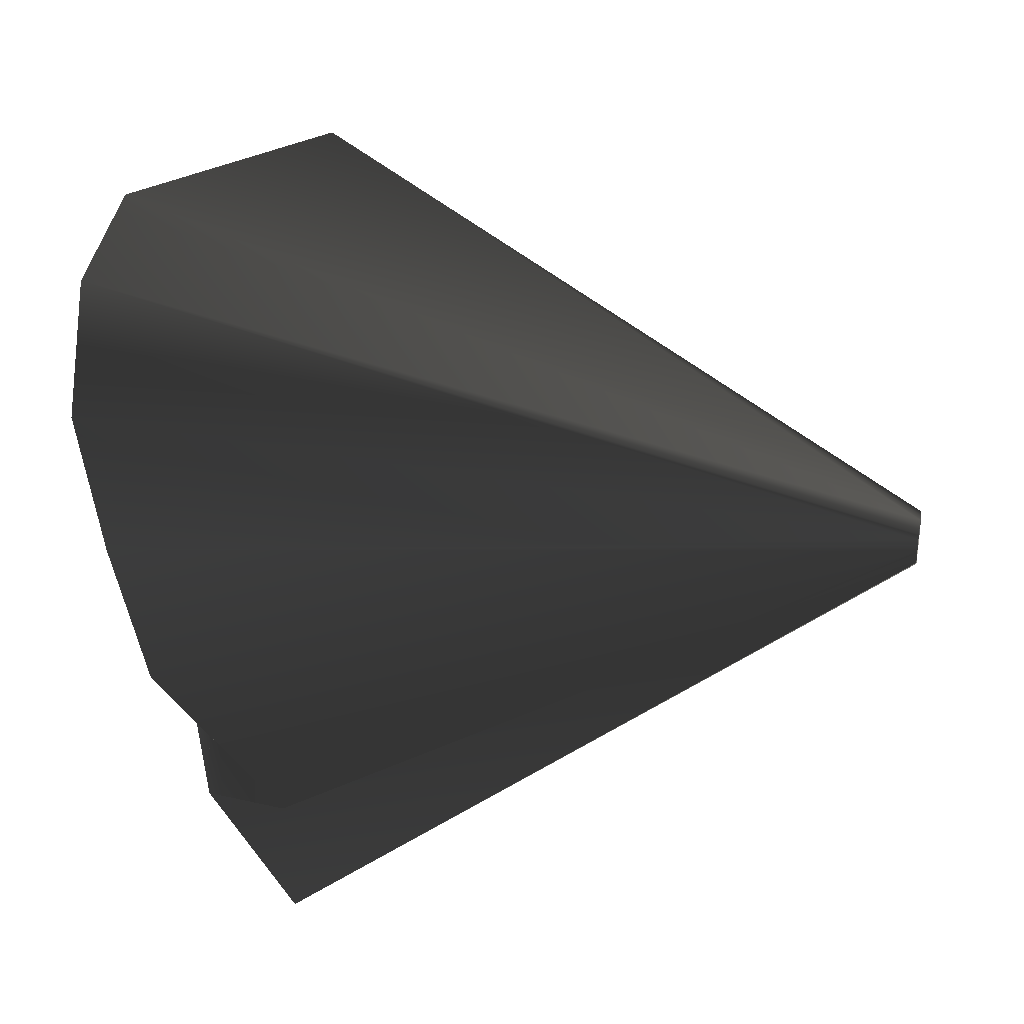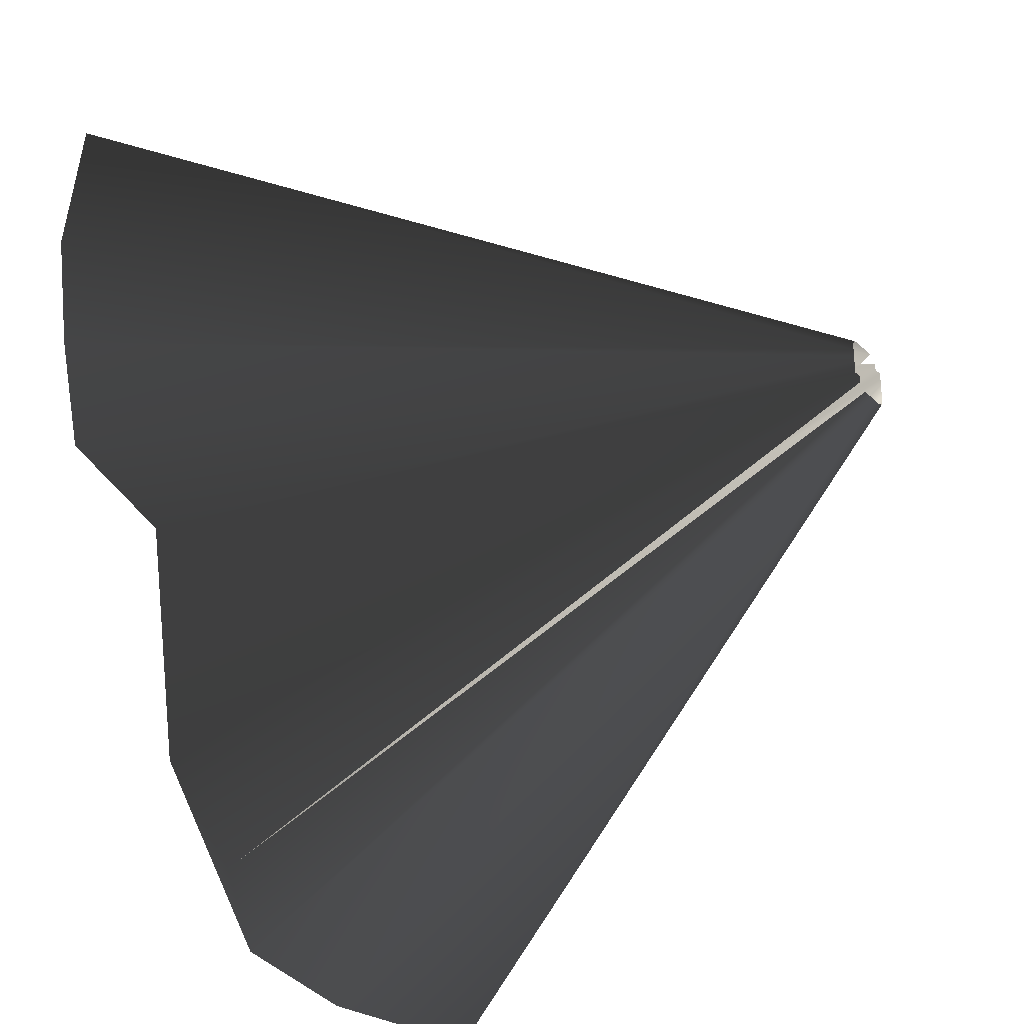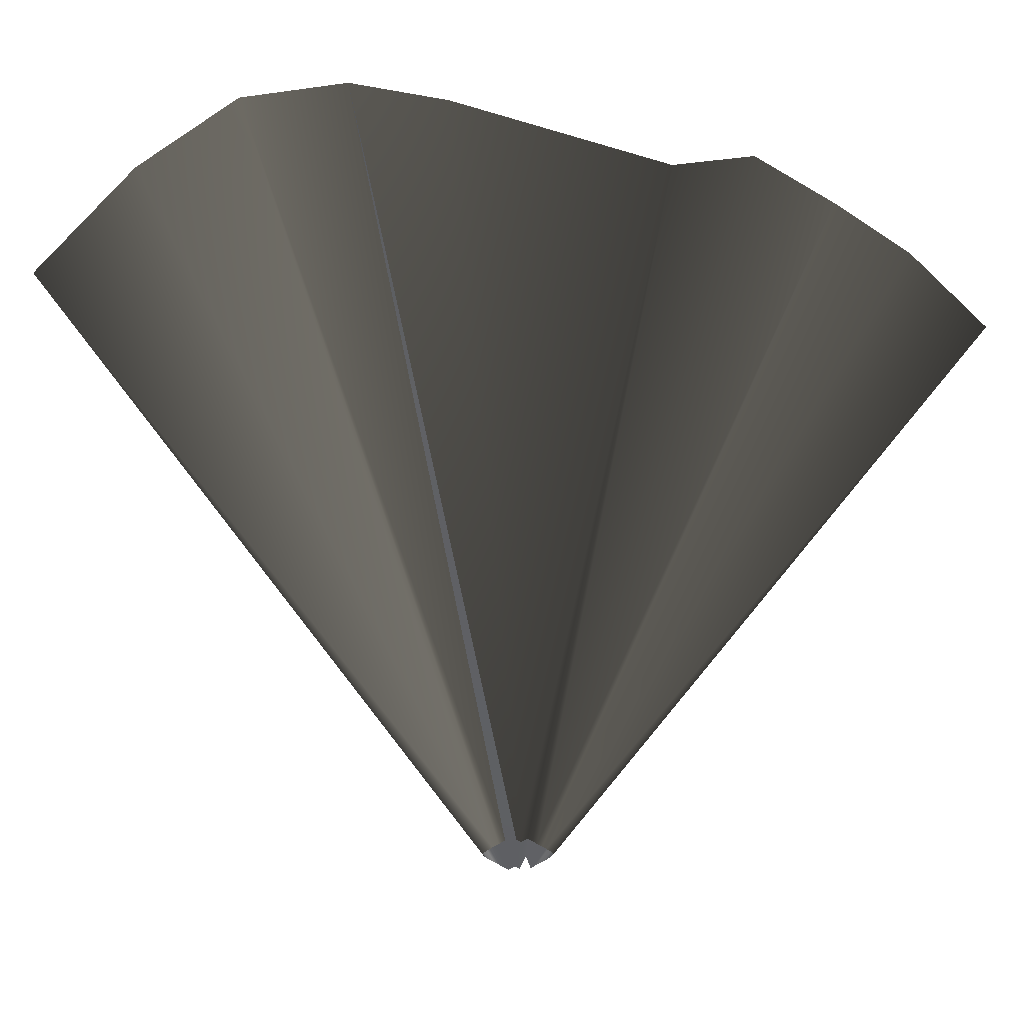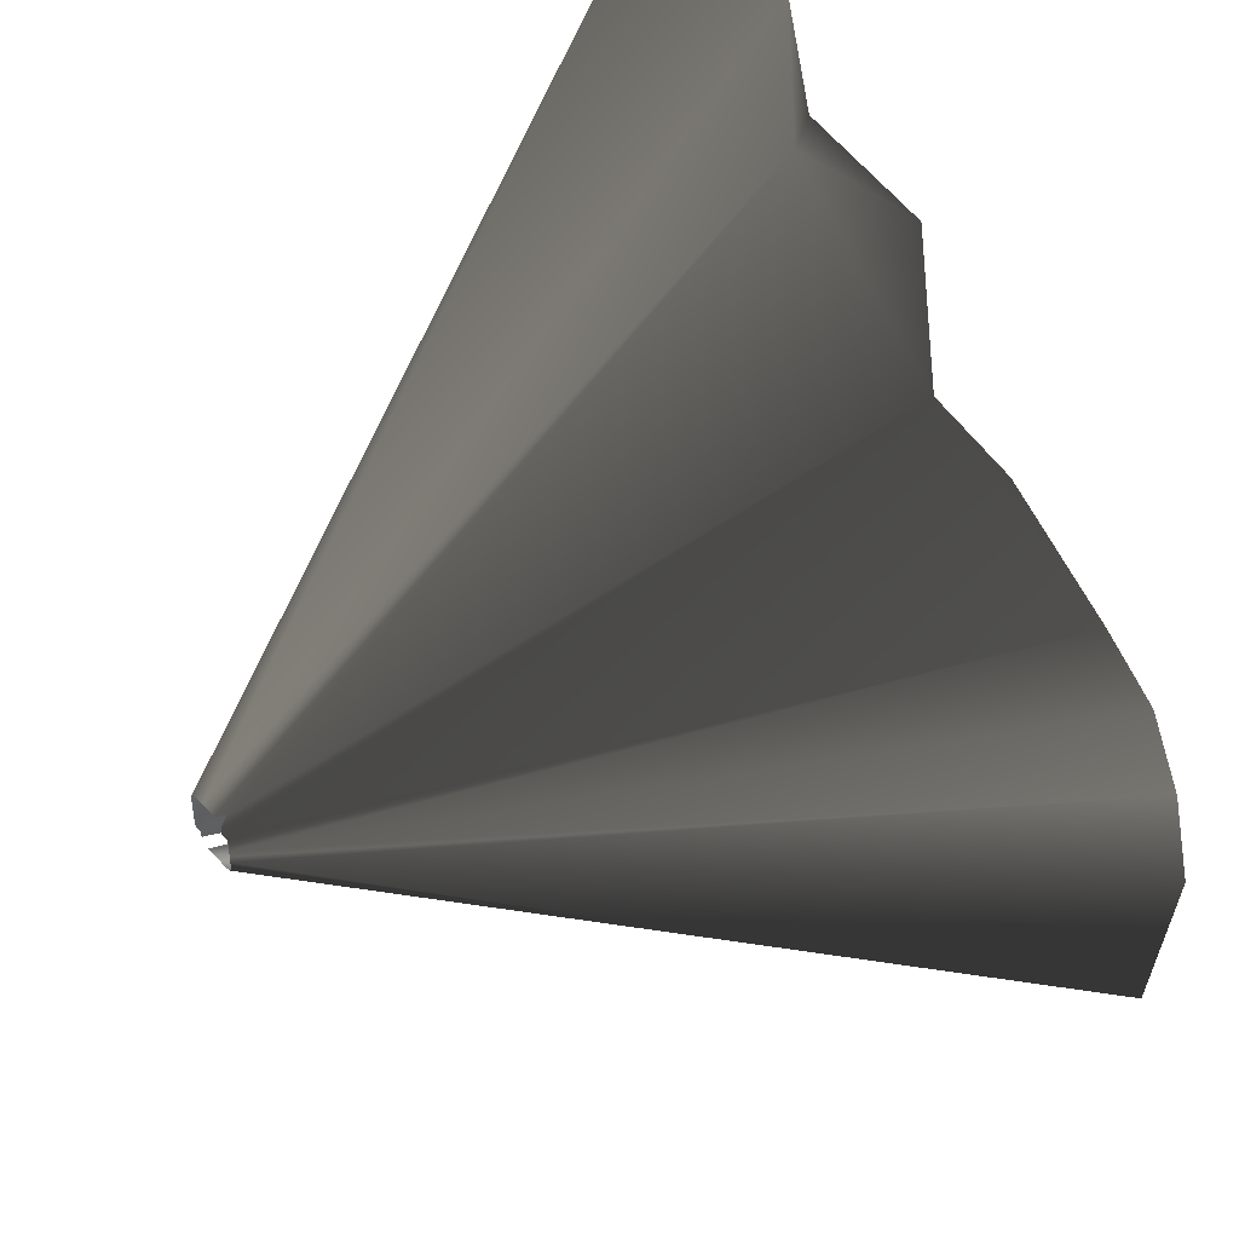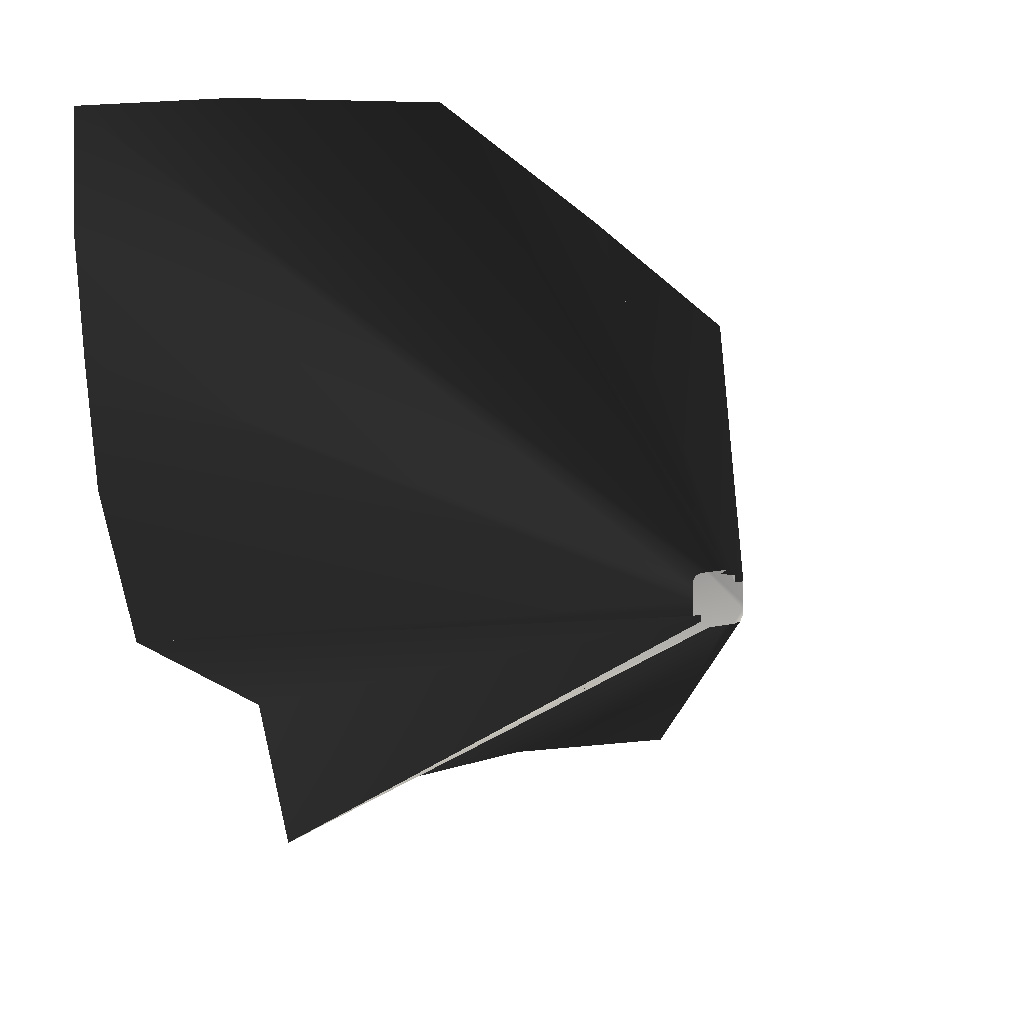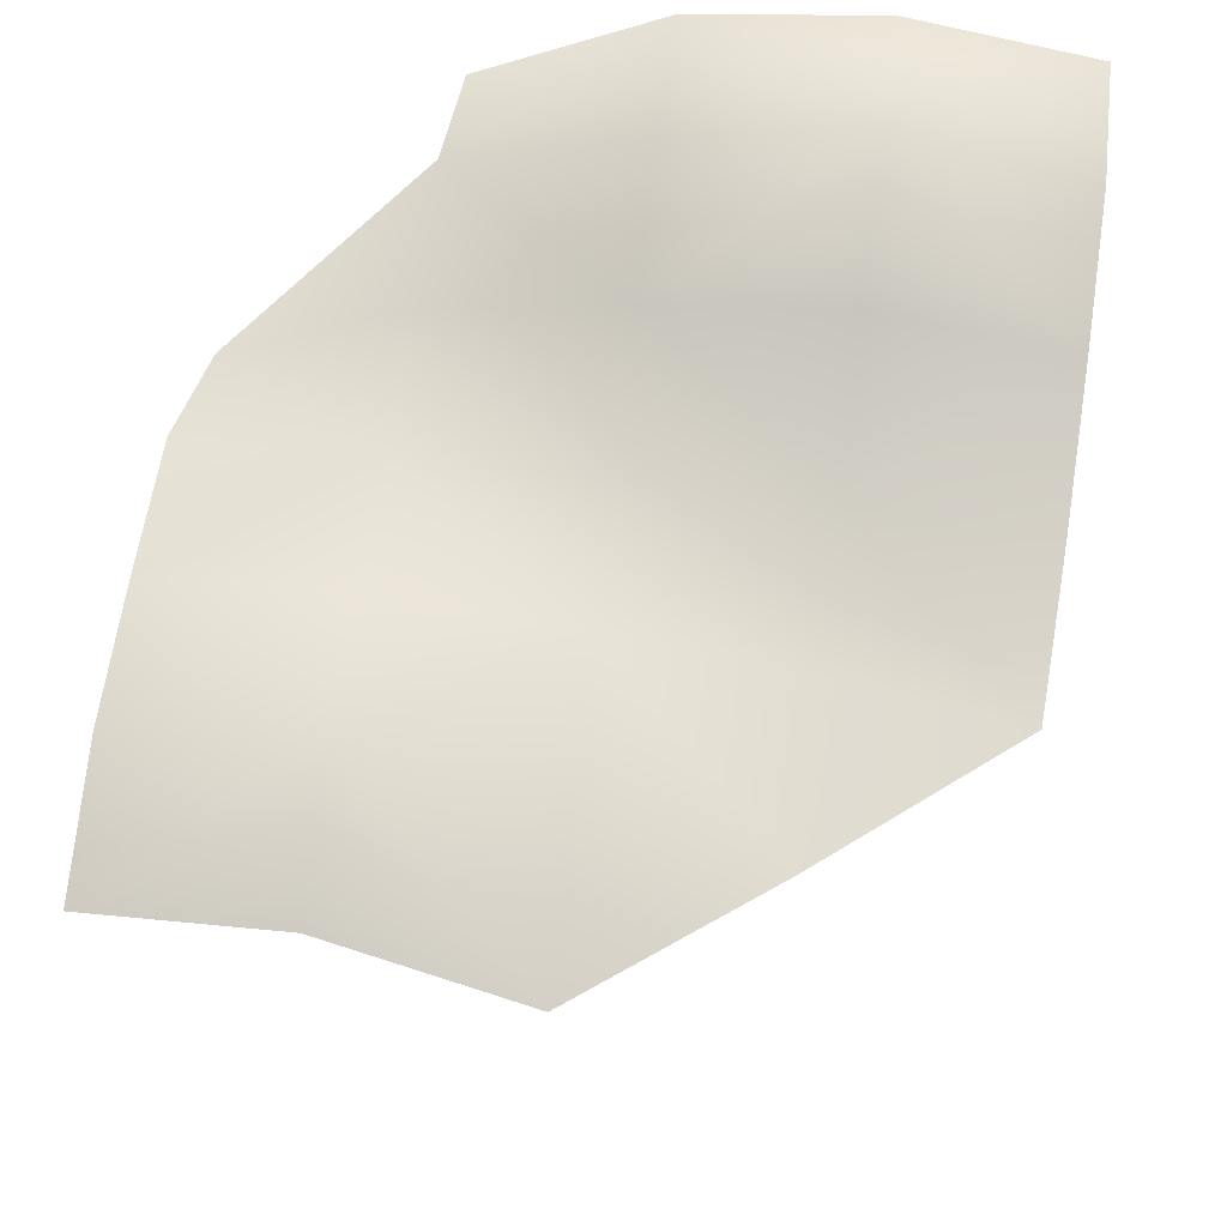
<metadata>
{"format":"obj","ext":"obj","renderer":"f3d","projection":"perspective","resolution":1024,"background":"white","views":[{"elev":30.8,"azim":-78.8,"up":"+Z"},{"elev":-30.1,"azim":-53.9,"up":"+Z"},{"elev":-40.5,"azim":-134.8,"up":"+Y"},{"elev":42.7,"azim":51.6,"up":"+Z"},{"elev":14.1,"azim":-25.3,"up":"+Z"},{"elev":68.5,"azim":7.2,"up":"+Y"}]}
</metadata>
<code>
o Plane_Detached
v -292.1 95.21 -123
v -292.1 95.21 -123
v -292.7 97.81 -124
v -292.7 97.49 -124.5
v -292 97.97 -124.5
v -291.4 98.09 -124.5
v -292 95.21 -123.1
v -292 95.21 -123.1
v -292 95.21 -123.1
v -290.7 97.97 -124.5
v -290.7 98.09 -124
v -291.9 95.21 -123
v -291.9 95.21 -123
v -291.9 95.21 -123.1
v -292 95.21 -123.1
v -293.4 97.3 -123.5
v -292.1 95.21 -123
v -292.1 95.21 -123
v -293.4 97.75 -123
v -292.7 97.78 -123.5
v -292.1 95.21 -123
v -290.7 97.97 -123.5
v -290.7 97.78 -123
v -291.9 95.21 -123
v -291.9 95.21 -123
v -293.4 97.87 -122.5
v -292.1 95.21 -122.9
v -292.1 95.21 -122.9
v -293.4 97.95 -122
v -290.7 97.5 -122.5
v -291.4 97.75 -122.5
v -291.4 97.38 -122
v -292 95.21 -122.9
v -291.9 95.21 -122.9
v -291.9 95.21 -122.9
v -293.4 97.87 -121.5
v -292.1 95.21 -122.9
v -292.1 95.21 -122.9
v -292.1 95.21 -122.9
v -292 95.21 -122.9
v -292.7 97.95 -121.5
v -292 97.4 -121.5
v -292 95.21 -122.9
v -292 95.21 -122.9
v -292 95.25 -122.9
v -292 97.95 -122
v -292 95.21 -122.9
f 1 2 3 4
f 5 6 7 8
f 5 8 9 4
f 10 11 12 13
f 10 13 14 15
f 10 15 7 6
f 16 17 18 19
f 16 20 3 2
f 16 2 21 17
f 22 23 24 25
f 22 25 12 11
f 26 27 28 29
f 26 19 18 27
f 30 31 32 33
f 30 33 34 35
f 30 35 24 23
f 36 37 38 39
f 36 39 40 41
f 36 29 28 37
f 42 41 40 43
f 42 43 44 45
f 42 45 32 46
f 47 33 32 45
o Plane
v -292.7 97.81 -124
v -291.4 98.28 -124
v -292.7 97.79 -123
v -291.4 97.82 -123
v -292.7 98.06 -122
v -291.4 97.38 -122
v -292 97.97 -124.5
v -290.7 97.97 -124.5
v -293.4 97.3 -123.5
v -292 97.97 -123.5
v -290.7 97.97 -123.5
v -293.4 97.87 -122.5
v -292 97.87 -122.5
v -290.7 97.5 -122.5
v -293.4 97.87 -121.5
v -292 97.4 -121.5
v -292.7 97.49 -124.5
v -292 98.09 -124
v -291.4 98.09 -124.5
v -290.7 98.09 -124
v -293.4 97.75 -123
v -292.7 97.78 -123.5
v -292 97.81 -123
v -291.4 98.09 -123.5
v -290.7 97.78 -123
v -293.4 97.95 -122
v -292.7 97.95 -122.5
v -292 97.95 -122
v -291.4 97.75 -122.5
v -292.7 97.95 -121.5
f 54 64 48 65
f 54 65 49 66
f 55 66 49 67
f 56 68 50 69
f 57 69 50 70
f 57 70 51 71
f 57 71 49 65
f 57 65 48 69
f 58 71 51 72
f 58 67 49 71
f 59 73 52 74
f 59 74 50 68
f 60 74 52 75
f 60 75 53 76
f 60 76 51 70
f 60 70 50 74
f 61 72 51 76
f 62 77 52 73
f 63 75 52 77

</code>
